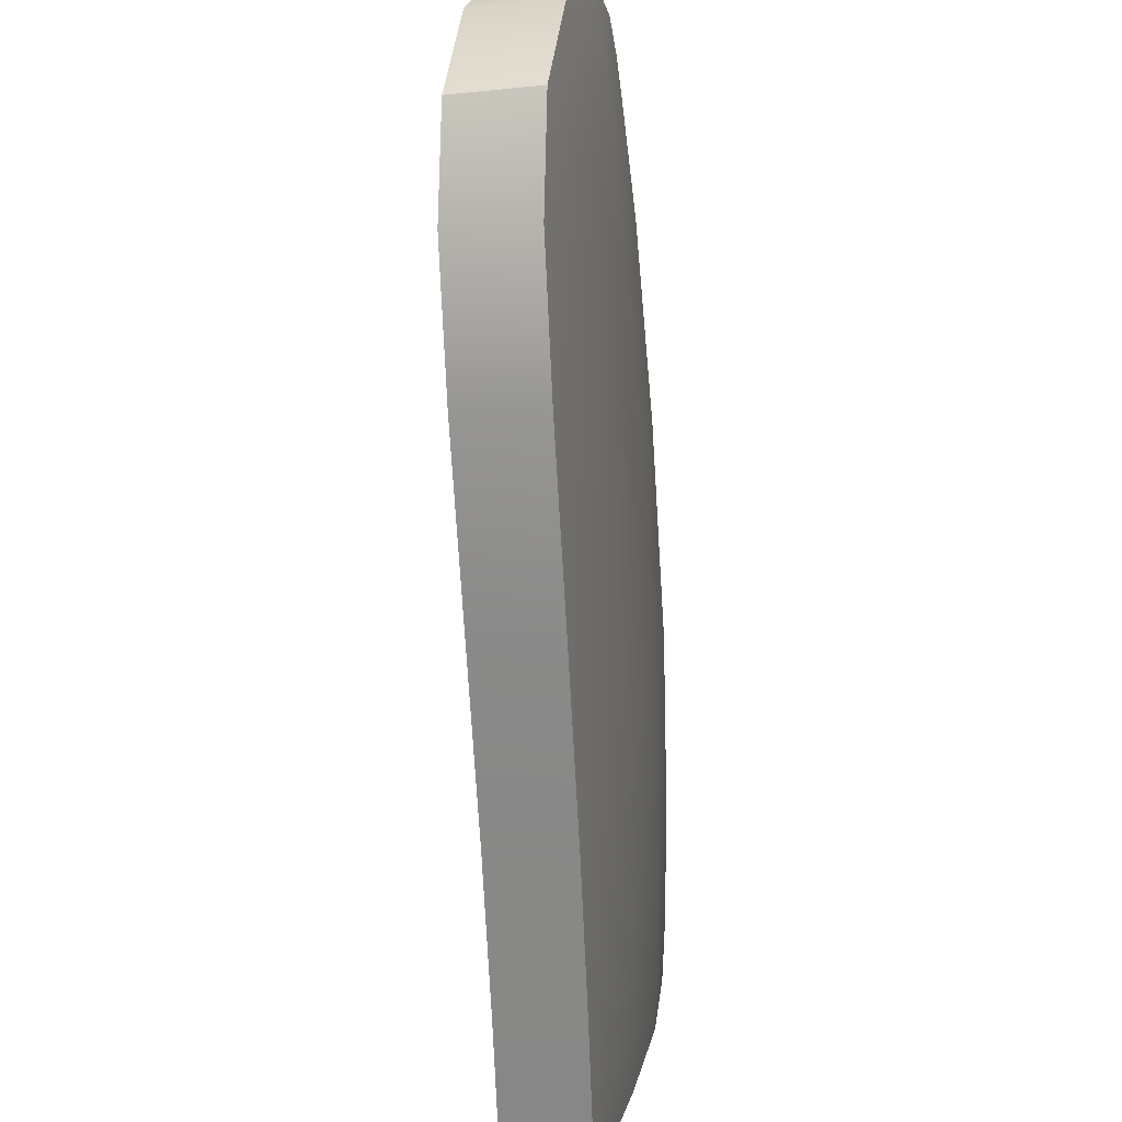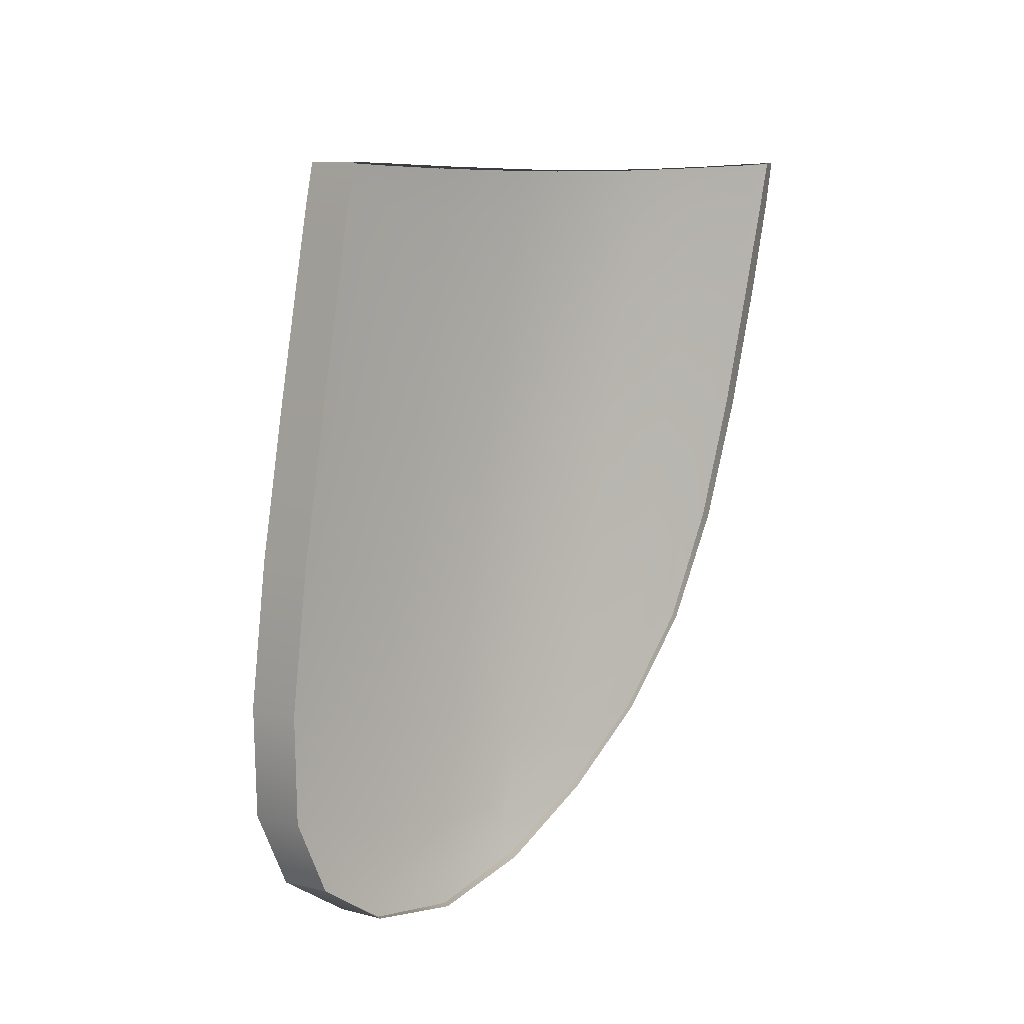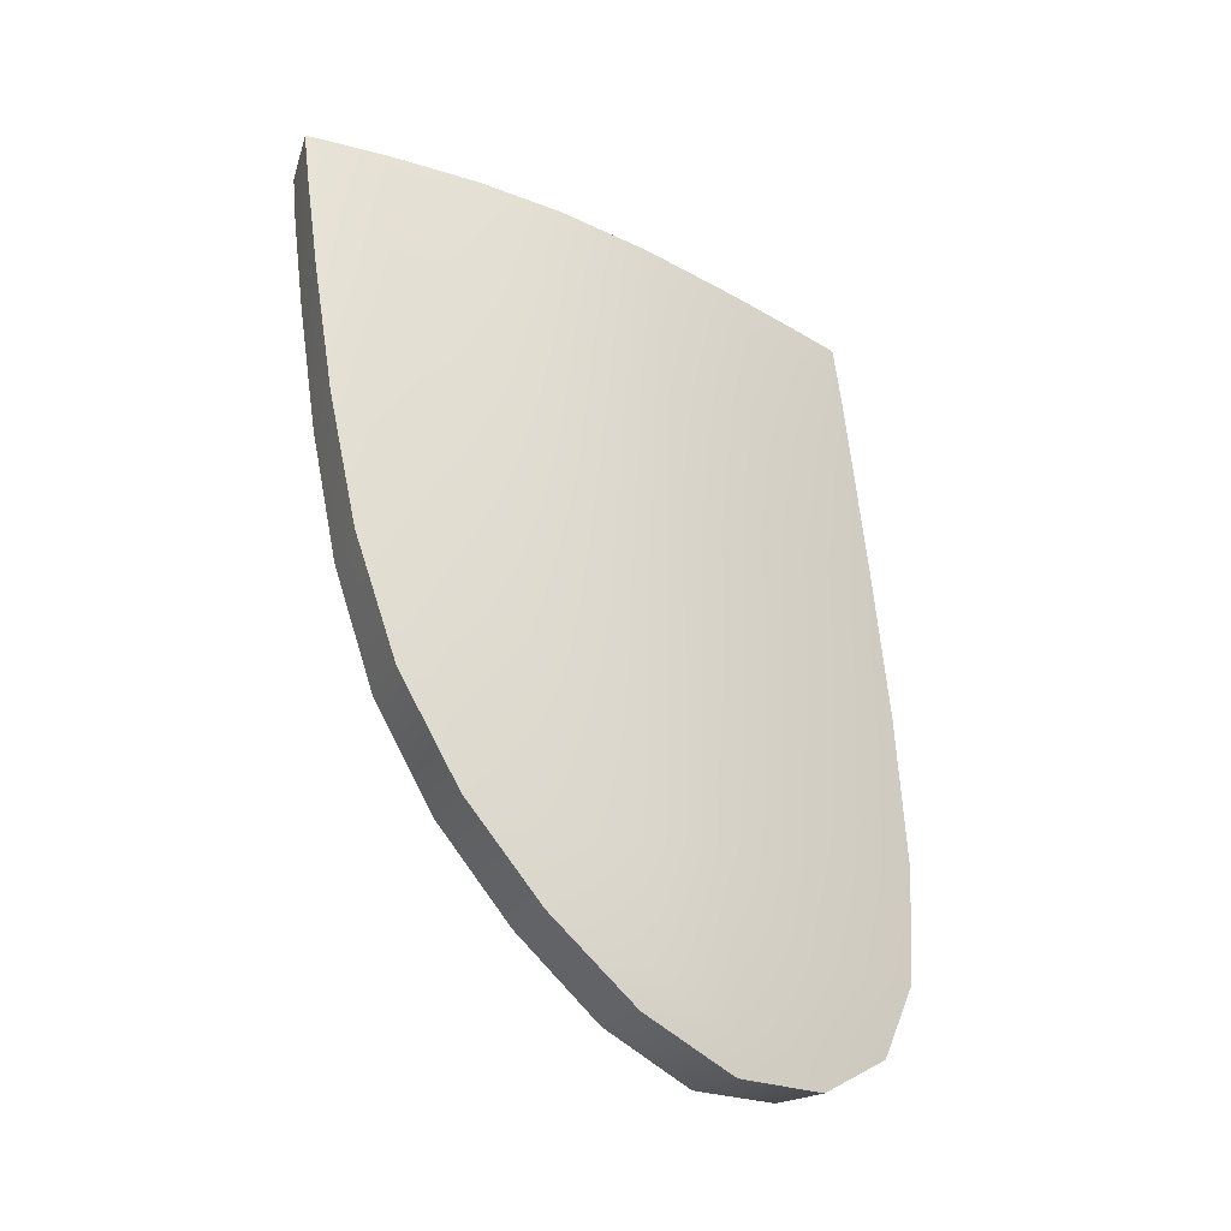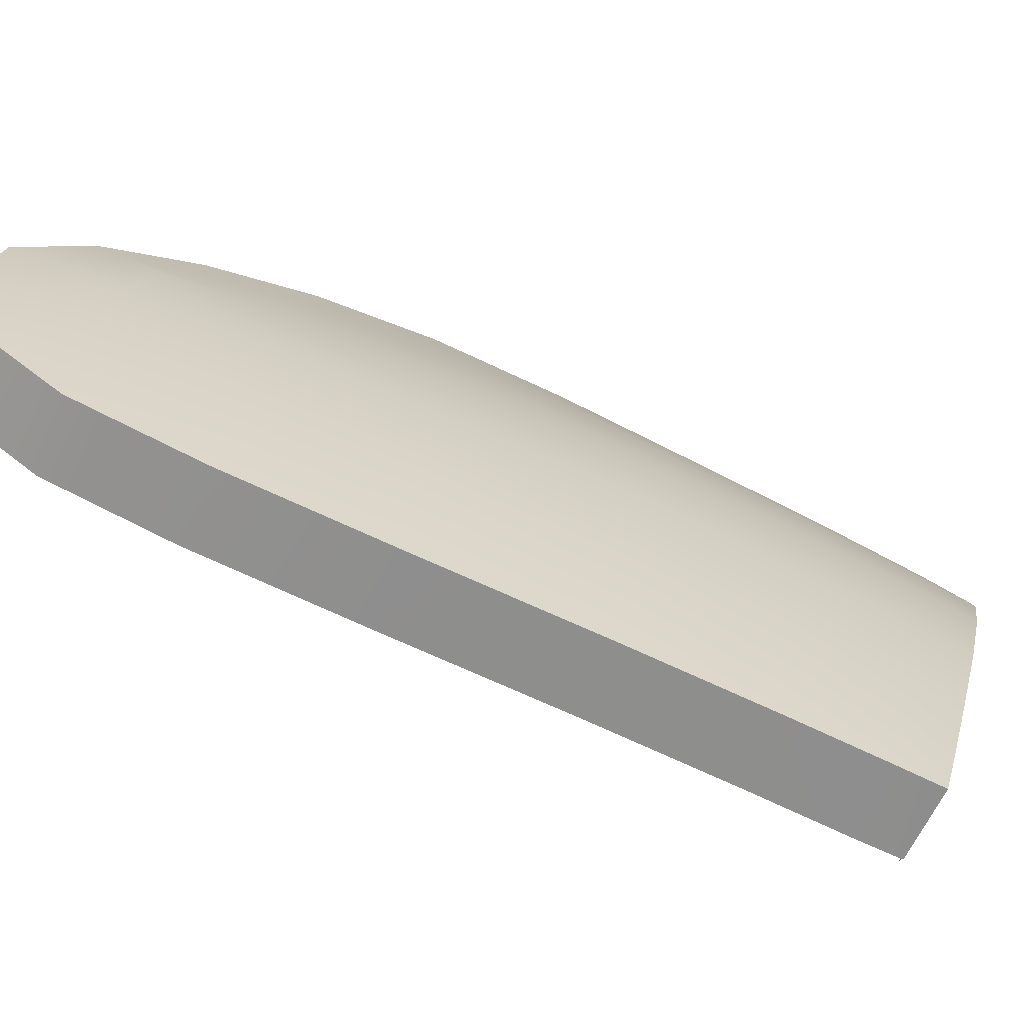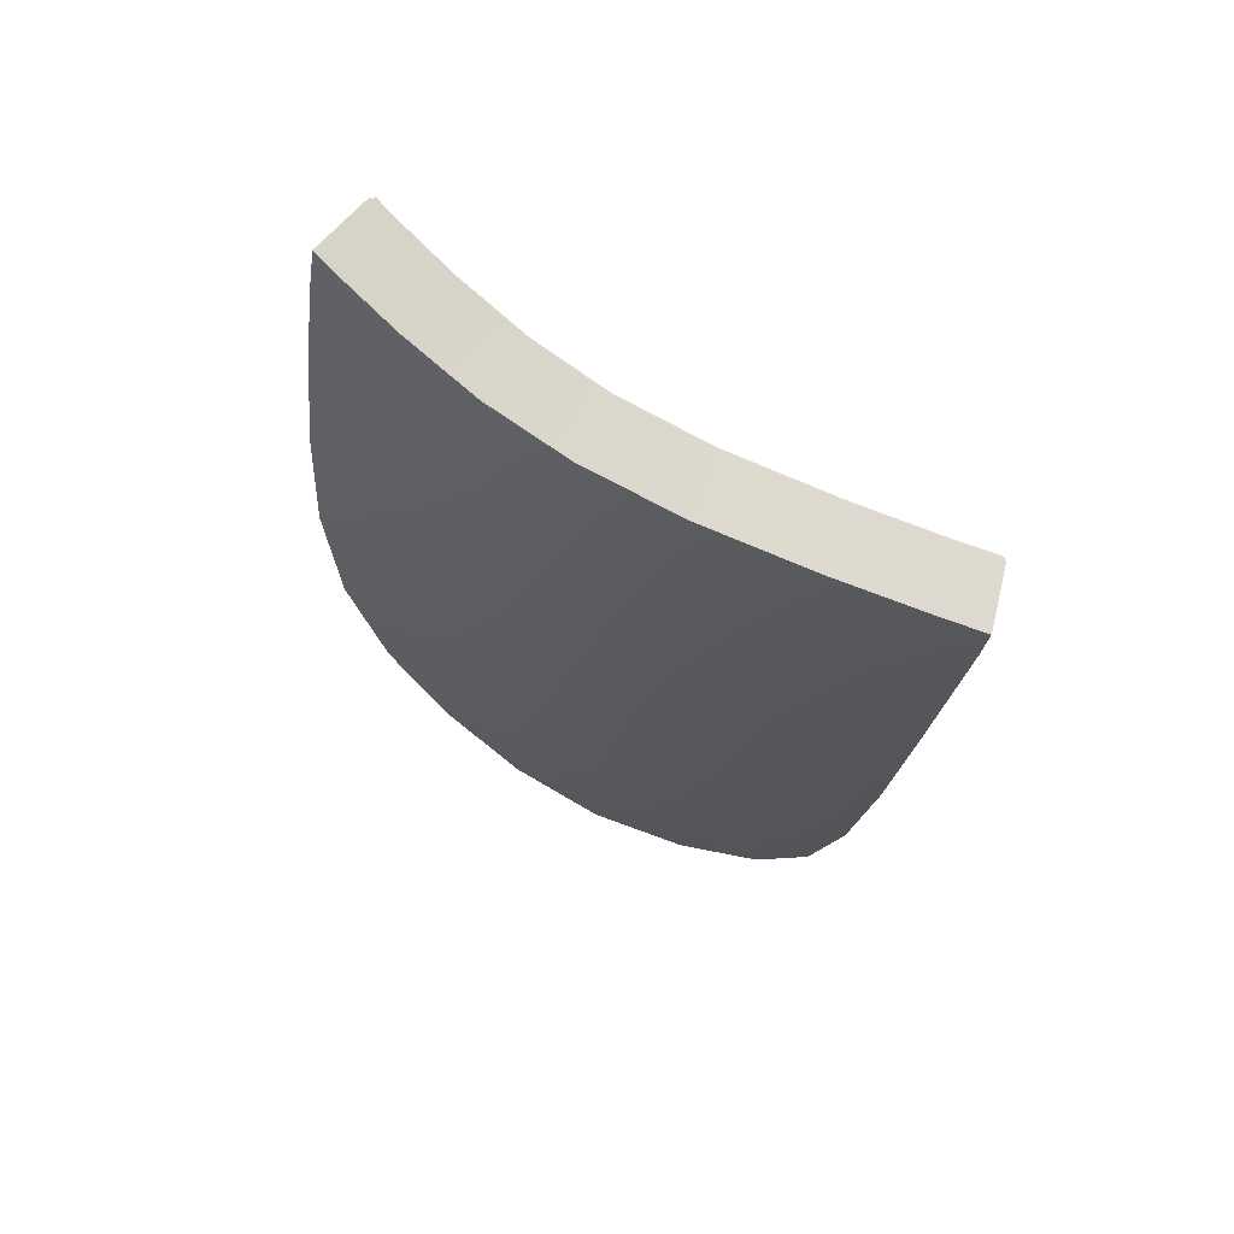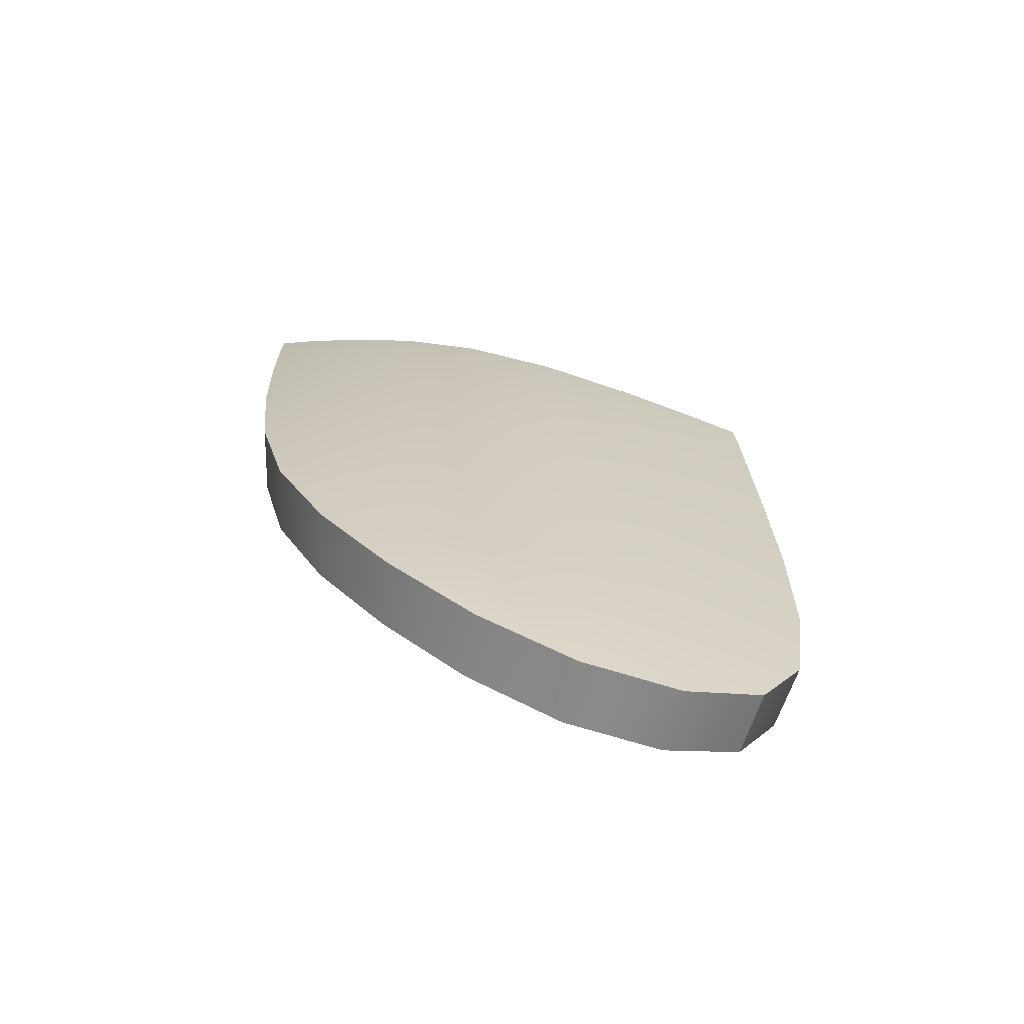
<metadata>
{"format":"obj","ext":"obj","renderer":"f3d","projection":"perspective","resolution":1024,"background":"white","views":[{"elev":-65.5,"azim":-164.9,"up":"+Y"},{"elev":-9.3,"azim":55.4,"up":"+Z"},{"elev":-12.8,"azim":-118.9,"up":"+Z"},{"elev":-76.7,"azim":-101.9,"up":"+Y"},{"elev":79.2,"azim":-62.8,"up":"+Z"},{"elev":-55.6,"azim":-97.0,"up":"+Z"}]}
</metadata>
<code>
v  -267.9 22.89 43.93
v  -267.7 22.94 45.08
v  -268.3 25.93 44.33
v  -268.2 25.84 45.41
v  -267.3 20.96 45.51
v  -267.2 20.33 44.9
v  -268 25.69 47.27
v  -267.4 25.76 50.72
v  -268.1 27.81 47.84
v  -267.7 28.53 50.7
v  -268.2 28.5 46.95
v  -267.7 31.05 50.56
v  -265.4 25.86 61.18
v  -266.5 25.84 55.74
v  -264.7 22.39 60.93
v  -265.8 22.4 55.67
v  -265.2 19.56 55.58
v  -264.1 19.53 60.7
v  -266.8 22.47 50.73
v  -266.2 19.73 50.73
v  -267.4 33.76 51.72
v  -267 33.67 53.59
v  -266.6 35.32 55.18
v  -266.5 34.97 55.69
v  -267.9 31.51 48.71
v  -263.5 25.83 68.93
v  -264.3 25.85 65.82
v  -263 22.36 68.29
v  -263.7 22.38 65.36
v  -263.1 19.5 64.97
v  -262.4 19.48 67.77
v  -265.6 28.84 61.4
v  -264.5 28.82 66.22
v  -264.3 31.37 66.62
v  -265.5 31.4 61.78
v  -263.4 31.35 69.93
v  -263.6 28.81 69.47
v  -262.1 36.4 70.9
v  -263.1 36.42 67.72
v  -262.5 35.44 70.71
v  -263.4 35.47 67.51
v  -264.3 36.37 63.48
v  -264.6 35.47 63.15
v  -262 35.42 72.28
v  -261.7 36.37 72.45
v  -263.1 28.81 71.02
v  -262.9 31.34 71.52
v  -263 25.83 70.41
v  -262.6 22.35 69.68
v  -262.1 19.47 69.08
v  -262.9 33.7 70.37
v  -262.4 33.68 71.95
v  -265 33.75 62.48
v  -263.8 33.72 67.1
v  -265.5 36.1 59.16
v  -265.7 35.34 58.75
v  -266.6 31.42 56.2
v  -266.2 33.75 57.5
v  -266.8 28.82 55.79
v  -268.3 28.84 46.1
v  -266.5 18.85 47.12
v  -266.9 20.21 47.25
v  -265.8 18.23 50.69
v  -267.4 22.69 47.15
v  -261.8 17.94 68.77
v  -262.1 17.94 67.5
v  -262.8 17.97 64.76
v  -263.7 17.98 60.57
v  -264.8 18.01 55.51
v  -261.7 35.35 72.18
v  -261.4 36.29 72.35
v  -262.8 28.82 70.92
v  -262.6 31.32 71.43
v  -262.7 25.88 70.31
v  -262.3 22.42 69.59
v  -261.8 19.54 69
v  -262.1 33.62 71.86
v  -261.5 18.02 68.69
g U234_541D_R_1_N_U234_541D_R
f 1 2 3
f 2 4 3
f 2 1 5
f 1 6 5
f 7 8 9
f 8 10 9
f 4 7 11
f 7 9 11
f 12 11 10
f 11 9 10
f 13 14 15
f 14 16 15
f 17 18 16
f 18 15 16
f 19 20 16
f 20 17 16
f 8 19 14
f 19 16 14
f 21 22 23
f 22 24 23
f 22 21 12
f 21 25 12
f 26 27 28
f 27 29 28
f 30 31 29
f 31 28 29
f 18 30 15
f 30 29 15
f 27 13 29
f 13 15 29
f 13 27 32
f 27 33 32
f 34 35 33
f 35 32 33
f 36 34 37
f 34 33 37
f 27 26 33
f 26 37 33
f 38 39 40
f 39 41 40
f 39 42 41
f 42 43 41
f 40 44 38
f 44 45 38
f 37 46 36
f 46 47 36
f 46 37 48
f 37 26 48
f 49 28 50
f 28 31 50
f 28 49 26
f 49 48 26
f 51 52 40
f 52 44 40
f 52 51 47
f 51 36 47
f 35 34 53
f 34 54 53
f 41 43 54
f 43 53 54
f 40 41 51
f 41 54 51
f 34 36 54
f 36 51 54
f 42 55 43
f 55 56 43
f 55 23 56
f 23 24 56
f 57 35 58
f 35 53 58
f 12 57 22
f 57 58 22
f 56 24 58
f 24 22 58
f 43 56 53
f 56 58 53
f 8 14 10
f 14 59 10
f 57 12 59
f 12 10 59
f 35 57 32
f 57 59 32
f 14 13 59
f 13 32 59
f 11 60 4
f 60 3 4
f 60 11 25
f 11 12 25
f 61 62 6
f 62 5 6
f 62 61 20
f 61 63 20
f 20 19 62
f 19 64 62
f 2 5 64
f 5 62 64
f 4 2 7
f 2 64 7
f 19 8 64
f 8 7 64
f 50 31 65
f 31 66 65
f 31 30 66
f 30 67 66
f 30 18 67
f 18 68 67
f 69 17 63
f 17 20 63
f 69 68 17
f 68 18 17
f 44 70 45
f 70 71 45
f 46 72 47
f 72 73 47
f 46 48 72
f 48 74 72
f 49 50 75
f 50 76 75
f 48 49 74
f 49 75 74
f 52 77 44
f 77 70 44
f 47 73 52
f 73 77 52
f 50 65 76
f 65 78 76
v  -269.8 22.54 44.13
v  -269.7 22.58 45.3
v  -270.2 25.74 44.51
v  -270.1 25.63 45.59
v  -269.2 20.54 45.75
v  -269.1 19.89 45.13
v  -269.9 25.43 47.53
v  -269.3 25.5 51.06
v  -270 27.71 48.07
v  -269.6 28.47 51.02
v  -270.2 28.48 47.14
v  -269.6 31.1 50.87
v  -267.3 25.57 61.6
v  -268.4 25.56 56.12
v  -266.6 21.98 61.34
v  -267.7 21.99 56.05
v  -267 19.08 55.96
v  -265.9 19.04 61.11
v  -268.7 22.07 51.06
v  -268 19.26 51.07
v  -269.3 33.89 52.05
v  -268.9 33.8 53.96
v  -268.5 35.54 55.59
v  -268.4 35.14 56.11
v  -269.9 31.6 48.95
v  -265.3 25.56 69.45
v  -266.2 25.57 66.29
v  -264.8 21.97 68.79
v  -265.6 21.97 65.8
v  -265 19.04 65.4
v  -264.3 19.03 68.24
v  -267.6 28.76 61.83
v  -266.4 28.75 66.7
v  -266.2 31.52 67.12
v  -267.4 31.54 62.22
v  -265.3 31.51 70.48
v  -265.5 28.74 70
v  -264 36.87 71.45
v  -264.9 36.89 68.26
v  -264.3 35.87 71.27
v  -265.2 35.89 68.03
v  -266.2 36.8 63.99
v  -266.5 35.83 63.64
v  -263.8 35.85 72.85
v  -263.5 36.83 73.02
v  -265 28.74 71.59
v  -264.8 31.51 72.1
v  -264.9 25.56 70.96
v  -264.4 21.97 70.21
v  -263.9 19.03 69.59
v  -264.8 34.03 70.93
v  -264.3 34.01 72.54
v  -266.9 34.02 62.94
v  -265.7 34.04 67.61
v  -267.4 36.44 59.63
v  -267.6 35.58 59.2
v  -268.6 31.51 56.58
v  -268.1 33.92 57.92
v  -268.7 28.75 56.16
v  -270.2 28.84 46.27
v  -268.4 18.37 47.41
v  -268.7 19.76 47.54
v  -267.6 17.72 51.03
v  -269.3 22.31 47.43
v  -263.7 17.48 69.25
v  -264 17.45 67.94
v  -264.6 17.46 65.17
v  -265.5 17.47 60.97
v  -266.6 17.5 55.89
v  -266.3 18.8 47.11
v  -265.5 18.17 50.67
v  -268.1 28.89 45.94
v  -268.1 25.93 44.21
v  -264.5 17.96 55.48
v  -263.4 17.93 60.52
v  -267.1 33.74 51.63
v  -267.7 31.53 48.58
v  -261.9 17.9 67.43
v  -262.5 17.92 64.69
v  -262.8 25.78 70.42
v  -262.3 22.33 69.7
v  -262.7 31.33 71.53
v  -262.9 28.76 71.03
v  -261.7 35.44 72.27
v  -261.4 36.39 72.43
v  -264.1 36.48 63.42
v  -262.8 36.52 67.67
v  -267.6 22.84 43.87
v  -267 20.27 44.88
v  -266.3 35.34 55.11
v  -265.3 36.18 59.1
v  -261.9 36.47 70.86
v  -262.2 33.69 71.96
v  -261.9 19.48 69.09
v  -261.6 17.94 68.76
g U234_541D_R_U234_541D_R_2_DTaSI
f 79 80 81
f 80 82 81
f 80 79 83
f 79 84 83
f 85 86 87
f 86 88 87
f 82 85 89
f 85 87 89
f 90 89 88
f 89 87 88
f 91 92 93
f 92 94 93
f 95 96 94
f 96 93 94
f 97 98 94
f 98 95 94
f 86 97 92
f 97 94 92
f 99 100 101
f 100 102 101
f 100 99 90
f 99 103 90
f 104 105 106
f 105 107 106
f 108 109 107
f 109 106 107
f 96 108 93
f 108 107 93
f 105 91 107
f 91 93 107
f 91 105 110
f 105 111 110
f 112 113 111
f 113 110 111
f 114 112 115
f 112 111 115
f 105 104 111
f 104 115 111
f 116 117 118
f 117 119 118
f 117 120 119
f 120 121 119
f 118 122 116
f 122 123 116
f 115 124 114
f 124 125 114
f 124 115 126
f 115 104 126
f 127 106 128
f 106 109 128
f 106 127 104
f 127 126 104
f 129 130 118
f 130 122 118
f 130 129 125
f 129 114 125
f 113 112 131
f 112 132 131
f 119 121 132
f 121 131 132
f 118 119 129
f 119 132 129
f 112 114 132
f 114 129 132
f 120 133 121
f 133 134 121
f 133 101 134
f 101 102 134
f 135 113 136
f 113 131 136
f 90 135 100
f 135 136 100
f 134 102 136
f 102 100 136
f 121 134 131
f 134 136 131
f 86 92 88
f 92 137 88
f 135 90 137
f 90 88 137
f 113 135 110
f 135 137 110
f 92 91 137
f 91 110 137
f 89 138 82
f 138 81 82
f 138 89 103
f 89 90 103
f 139 140 84
f 140 83 84
f 140 139 98
f 139 141 98
f 98 97 140
f 97 142 140
f 80 83 142
f 83 140 142
f 82 80 85
f 80 142 85
f 97 86 142
f 86 85 142
f 128 109 143
f 109 144 143
f 109 108 144
f 108 145 144
f 108 96 145
f 96 146 145
f 147 95 141
f 95 98 141
f 147 146 95
f 146 96 95
f 139 148 141
f 148 149 141
f 138 150 81
f 150 151 81
f 147 152 146
f 152 153 146
f 99 154 103
f 154 155 103
f 144 145 156
f 145 157 156
f 126 127 158
f 127 159 158
f 125 124 160
f 124 161 160
f 122 162 123
f 162 163 123
f 120 117 164
f 117 165 164
f 79 166 84
f 166 167 84
f 101 133 168
f 133 169 168
f 116 123 170
f 123 163 170
f 130 171 122
f 171 162 122
f 128 143 172
f 143 173 172
f 150 138 155
f 138 103 155
f 154 99 168
f 99 101 168
f 133 120 169
f 120 164 169
f 117 116 165
f 116 170 165
f 171 130 160
f 130 125 160
f 124 126 161
f 126 158 161
f 127 128 159
f 128 172 159
f 156 173 144
f 173 143 144
f 145 146 157
f 146 153 157
f 152 147 149
f 147 141 149
f 148 139 167
f 139 84 167
f 166 79 151
f 79 81 151

</code>
